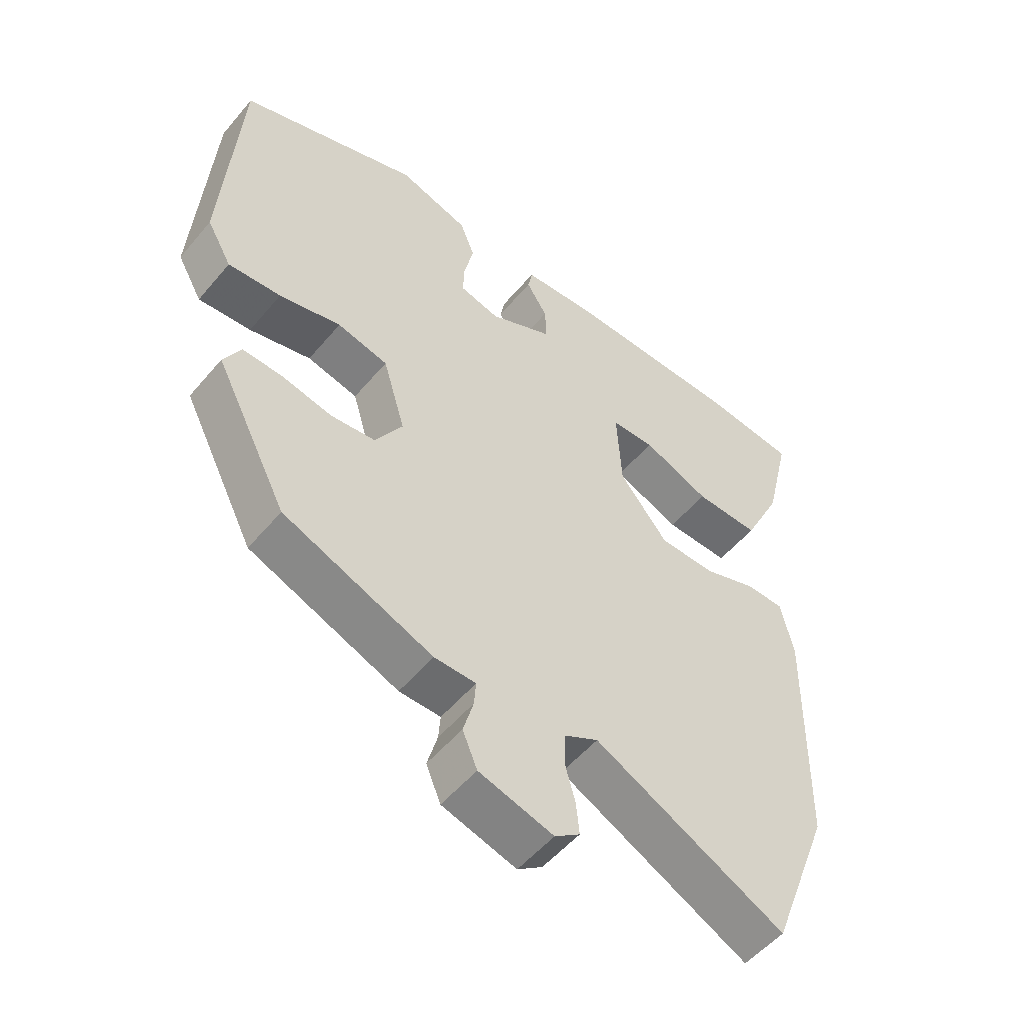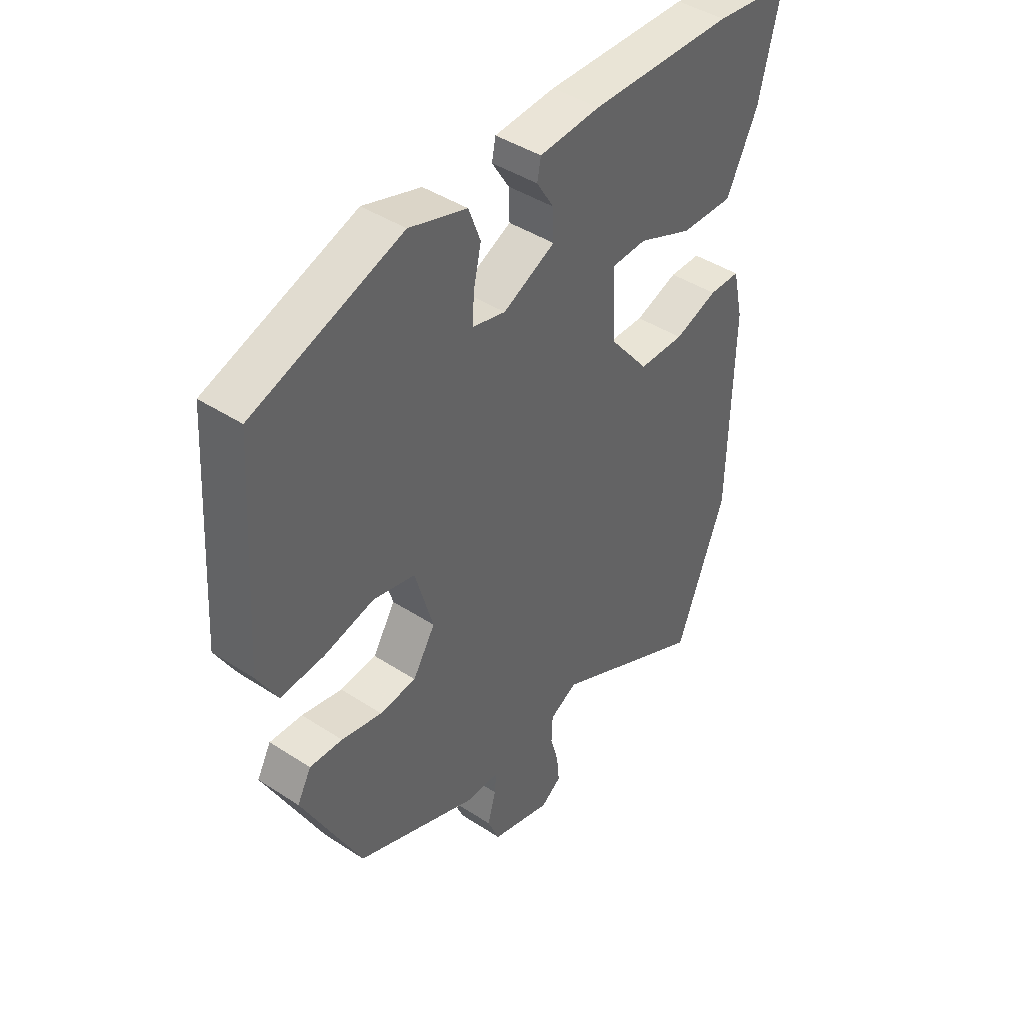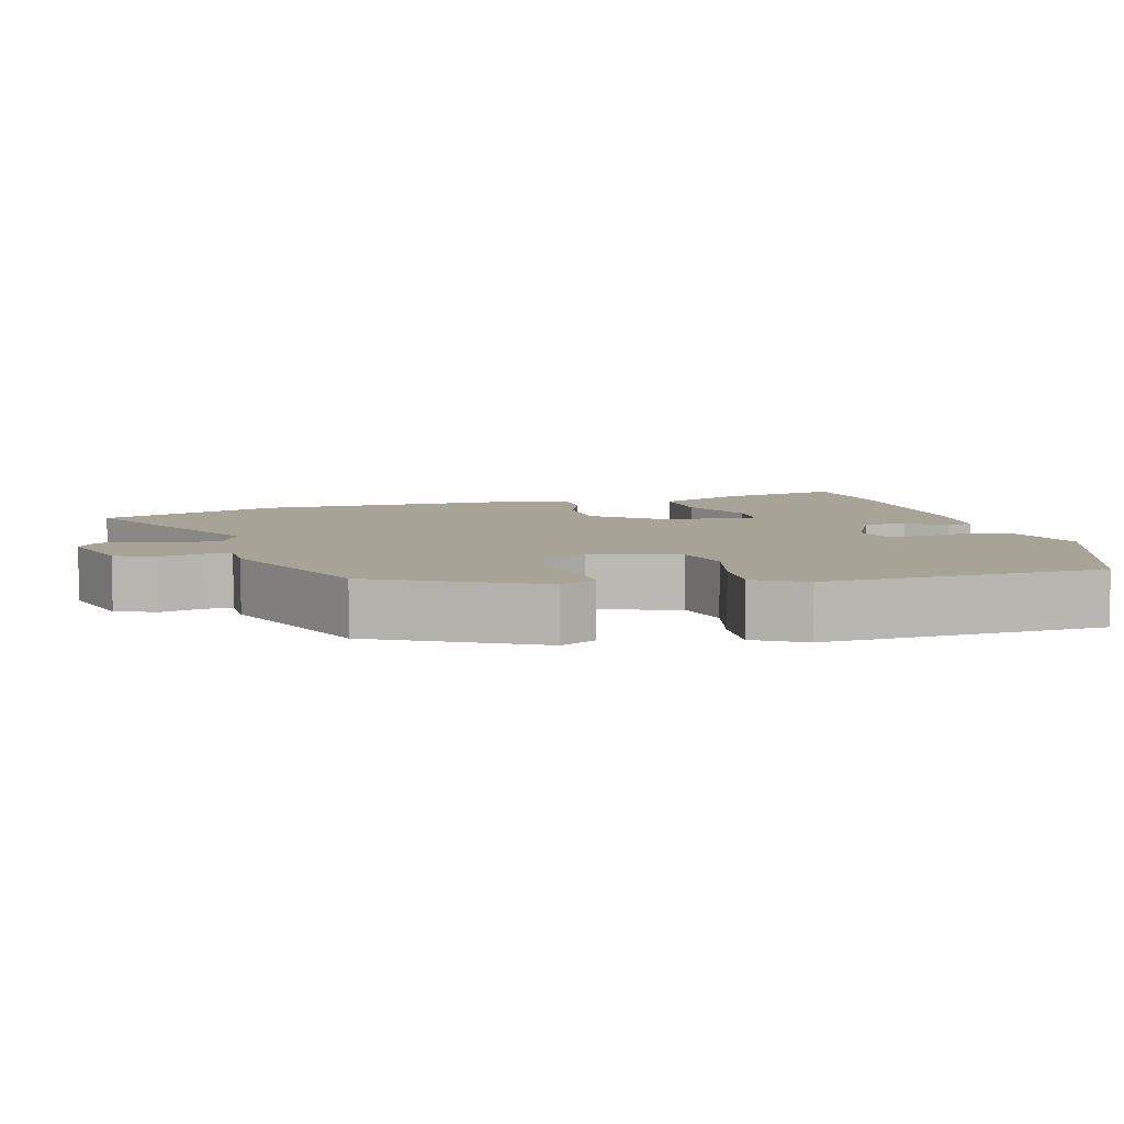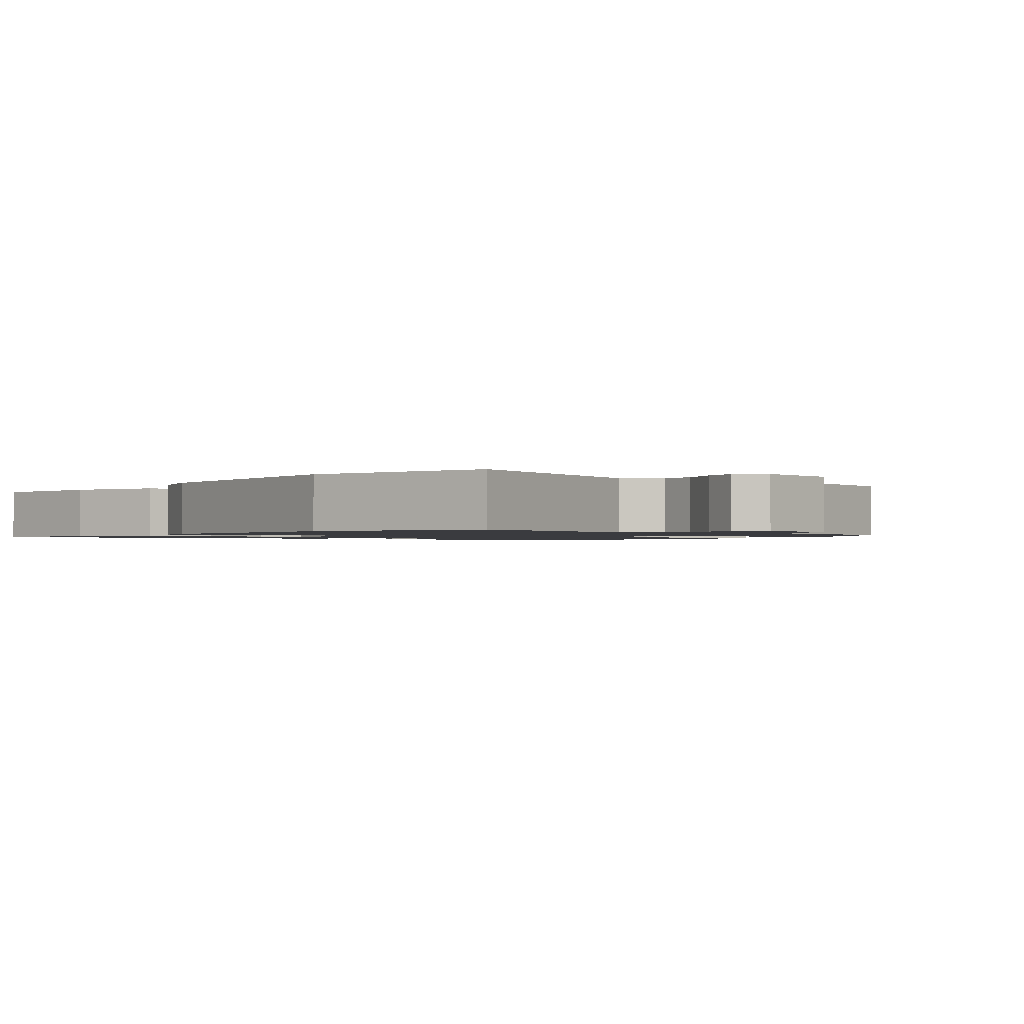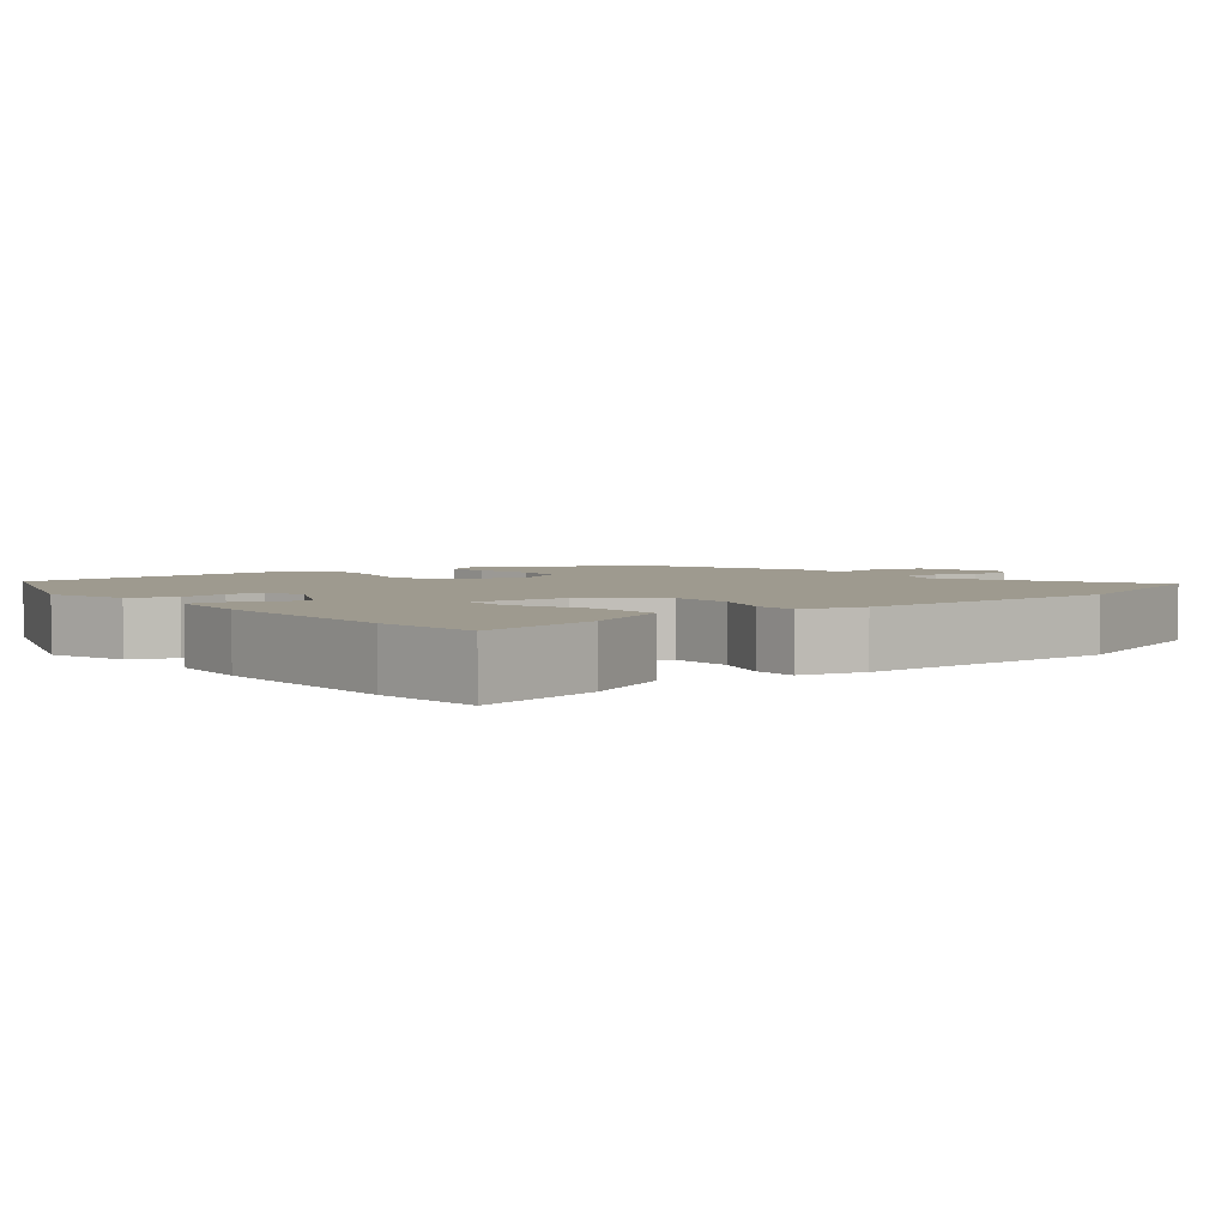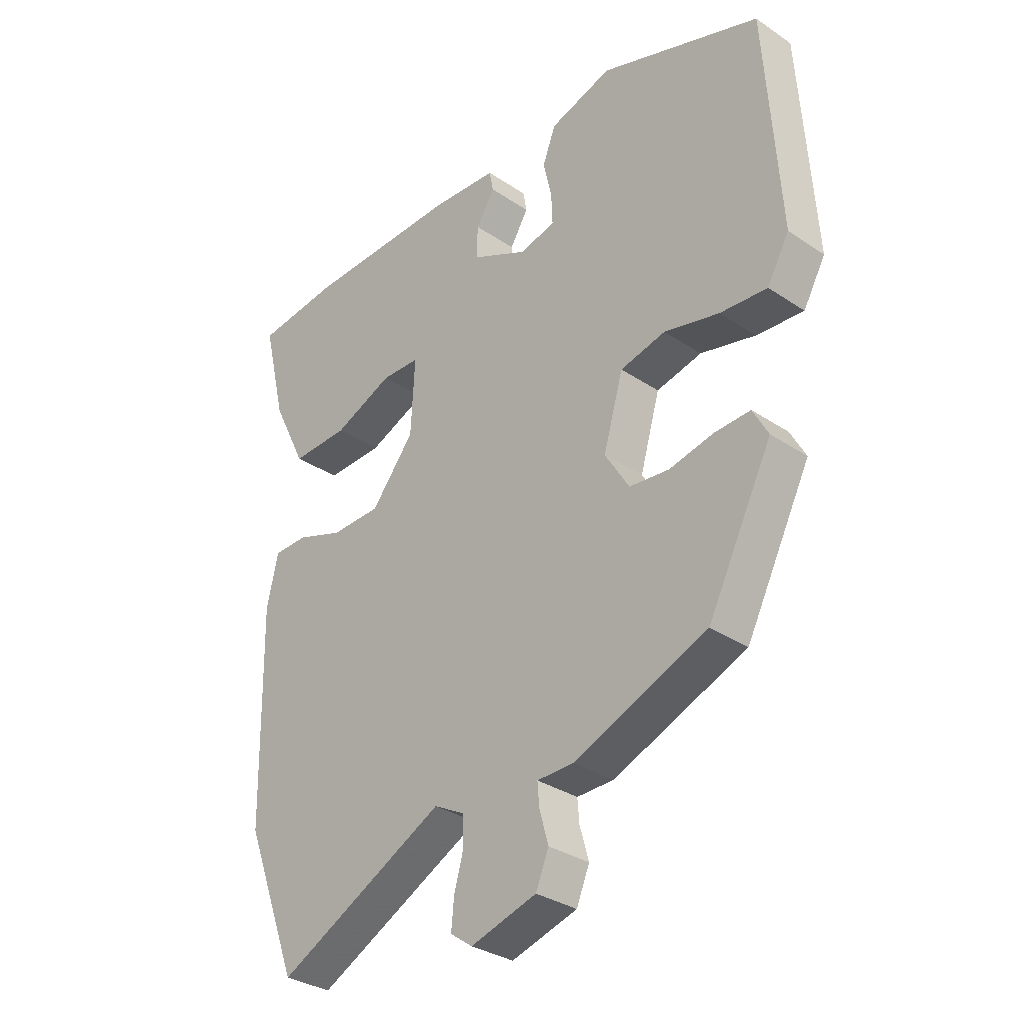
<metadata>
{"format":"obj","ext":"obj","renderer":"f3d","projection":"perspective","resolution":1024,"background":"white","views":[{"elev":-53.1,"azim":-38.9,"up":"+Z"},{"elev":43.0,"azim":-52.2,"up":"+Z"},{"elev":6.7,"azim":-104.8,"up":"+Y"},{"elev":-1.2,"azim":147.0,"up":"+Y"},{"elev":3.7,"azim":52.3,"up":"+Y"},{"elev":-32.4,"azim":-133.1,"up":"+Z"}]}
</metadata>
<code>
v 0.531 0.07 -0.419
v 0.436 0.07 -0.668
v 0.138 0.07 -0.516
v 0.085 0.07 -0.544
v 0.083 0.07 -0.595
v 0.099 0.07 -0.653
v 0.104 0.07 -0.704
v 0.065 0.07 -0.732
v -0.051 0.07 -0.698
v -0.074 0.07 -0.643
v -0.058 0.07 -0.586
v -0.055 0.07 -0.547
v -0.12 0.07 -0.546
v -0.354 0.07 -0.451
v -0.468 0.07 -0.228
v -0.441 0.07 -0.178
v -0.378 0.07 -0.181
v -0.3 0.07 -0.198
v -0.23 0.07 -0.191
v -0.187 0.07 -0.121
v -0.222 0.07 -0.001
v -0.302 0.07 0.018
v -0.399 0.07 -0.005
v -0.482 0.07 -0.011
v -0.521 0.07 0.058
v -0.496 0.07 0.444
v -0.211 0.07 0.543
v -0.1 0.07 0.508
v -0.077 0.07 0.447
v -0.092 0.07 0.38
v -0.094 0.07 0.327
v -0.031 0.07 0.311
v 0.069 0.07 0.359
v 0.067 0.07 0.416
v 0.034 0.07 0.469
v 0.041 0.07 0.506
v 0.158 0.07 0.514
v 0.433 0.07 0.508
v 0.579 0.07 0.491
v 0.538 0.07 0.319
v 0.478 0.07 0.197
v 0.377 0.07 0.2
v 0.272 0.07 0.244
v 0.204 0.07 0.242
v 0.211 0.07 0.11
v 0.287 0.07 0.016
v 0.375 0.07 0.014
v 0.458 0.07 0.043
v 0.518 0.07 0.042
v 0.538 0.07 -0.047
v 0.531 0 -0.419
v 0.436 0 -0.668
v 0.138 0 -0.516
v 0.085 0 -0.544
v 0.083 0 -0.595
v 0.099 0 -0.653
v 0.104 0 -0.704
v 0.065 0 -0.732
v -0.051 0 -0.698
v -0.074 0 -0.643
v -0.058 0 -0.586
v -0.055 0 -0.547
v -0.12 0 -0.546
v -0.354 0 -0.451
v -0.468 0 -0.228
v -0.441 0 -0.178
v -0.378 0 -0.181
v -0.3 0 -0.198
v -0.23 0 -0.191
v -0.187 0 -0.121
v -0.222 0 -0.001
v -0.302 0 0.018
v -0.399 0 -0.005
v -0.482 0 -0.011
v -0.521 0 0.058
v -0.496 0 0.444
v -0.211 0 0.543
v -0.1 0 0.508
v -0.077 0 0.447
v -0.092 0 0.38
v -0.094 0 0.327
v -0.031 0 0.311
v 0.069 0 0.359
v 0.067 0 0.416
v 0.034 0 0.469
v 0.041 0 0.506
v 0.158 0 0.514
v 0.433 0 0.508
v 0.579 0 0.491
v 0.538 0 0.319
v 0.478 0 0.197
v 0.377 0 0.2
v 0.272 0 0.244
v 0.204 0 0.242
v 0.211 0 0.11
v 0.287 0 0.016
v 0.375 0 0.014
v 0.458 0 0.043
v 0.518 0 0.042
v 0.538 0 -0.047
f 47 48 49 50
f 46 47 50 1
f 45 46 1 2
f 40 41 42 43
f 40 43 44
f 39 40 44
f 38 39 44
f 37 38 44
f 34 35 36 37
f 33 34 37 44
f 32 33 44 45
f 27 28 29 30
f 27 30 31
f 26 27 31
f 25 26 31
f 22 23 24 25
f 22 25 31 32
f 15 16 17 18
f 15 18 19
f 12 13 14 15
f 12 15 19
f 8 9 10 11
f 8 11 12
f 5 6 7 8
f 4 5 8 12
f 3 4 12 19
f 21 22 32 45
f 20 21 45 2
f 2 3 19 20
f 100 99 98 97
f 51 100 97 96
f 52 51 96 95
f 93 92 91 90
f 94 93 90
f 94 90 89
f 94 89 88
f 94 88 87
f 87 86 85 84
f 94 87 84 83
f 95 94 83 82
f 80 79 78 77
f 81 80 77
f 81 77 76
f 81 76 75
f 75 74 73 72
f 82 81 75 72
f 68 67 66 65
f 69 68 65
f 65 64 63 62
f 69 65 62
f 61 60 59 58
f 62 61 58
f 58 57 56 55
f 62 58 55 54
f 69 62 54 53
f 95 82 72 71
f 52 95 71 70
f 70 69 53 52
f 1 51 52 2
f 2 52 53 3
f 3 53 54 4
f 4 54 55 5
f 5 55 56 6
f 6 56 57 7
f 7 57 58 8
f 8 58 59 9
f 9 59 60 10
f 10 60 61 11
f 11 61 62 12
f 12 62 63 13
f 13 63 64 14
f 14 64 65 15
f 15 65 66 16
f 16 66 67 17
f 17 67 68 18
f 18 68 69 19
f 19 69 70 20
f 20 70 71 21
f 21 71 72 22
f 22 72 73 23
f 23 73 74 24
f 24 74 75 25
f 25 75 76 26
f 26 76 77 27
f 27 77 78 28
f 28 78 79 29
f 29 79 80 30
f 30 80 81 31
f 31 81 82 32
f 32 82 83 33
f 33 83 84 34
f 34 84 85 35
f 35 85 86 36
f 36 86 87 37
f 37 87 88 38
f 38 88 89 39
f 39 89 90 40
f 40 90 91 41
f 41 91 92 42
f 42 92 93 43
f 43 93 94 44
f 44 94 95 45
f 45 95 96 46
f 46 96 97 47
f 47 97 98 48
f 48 98 99 49
f 49 99 100 50
f 50 100 51 1

</code>
